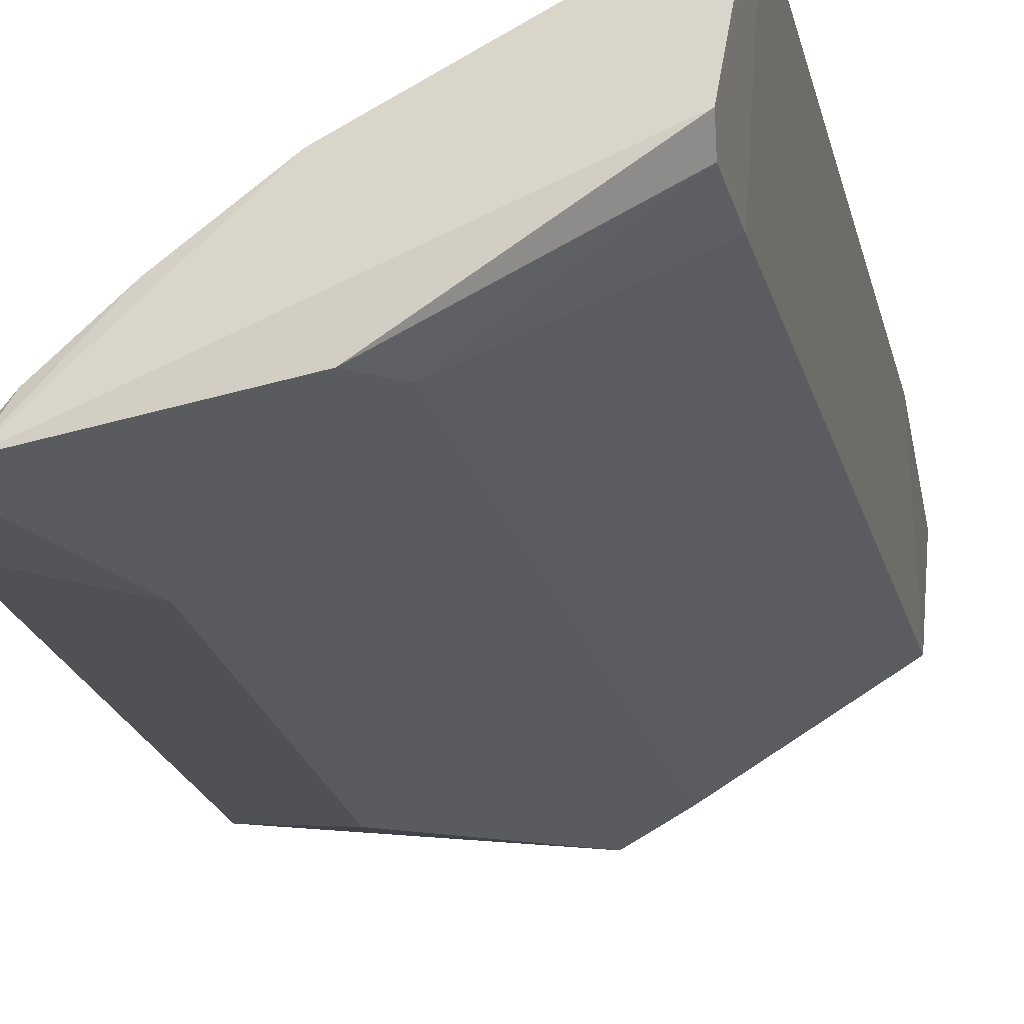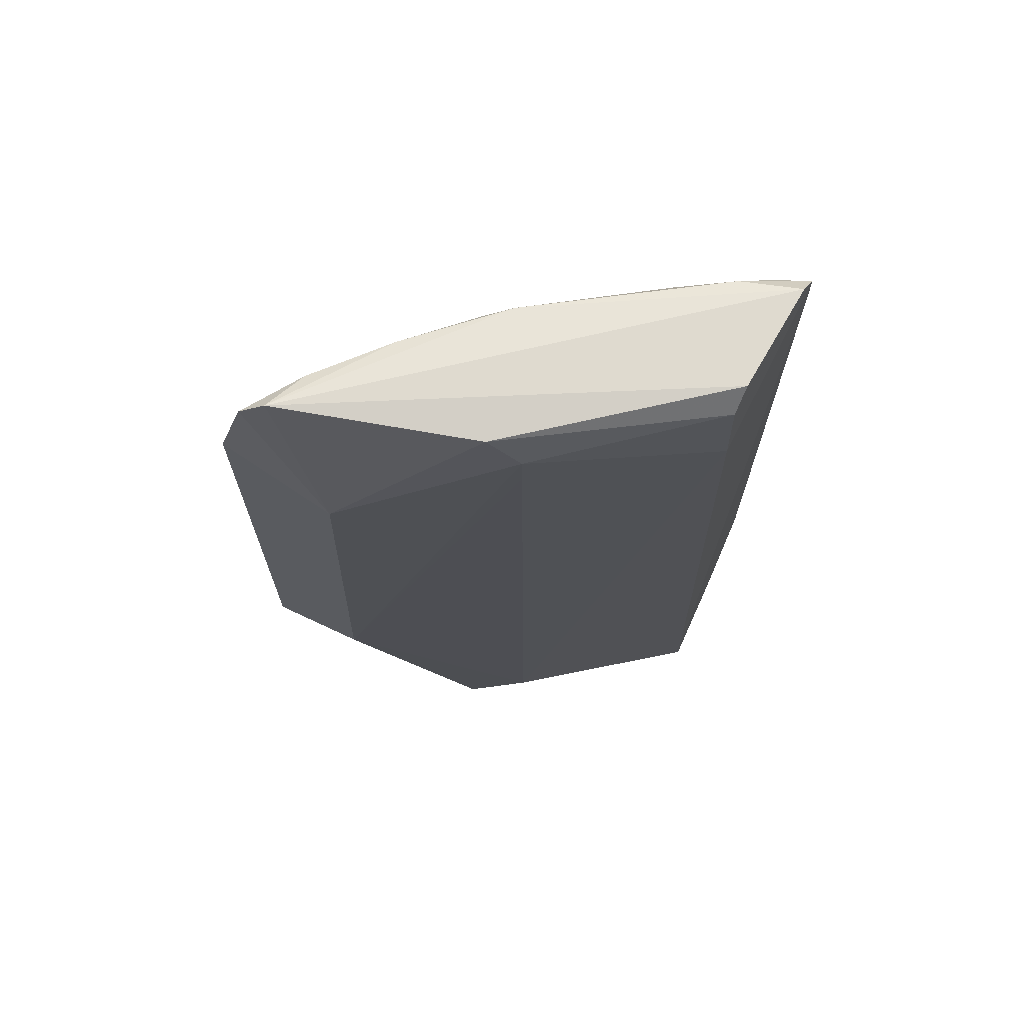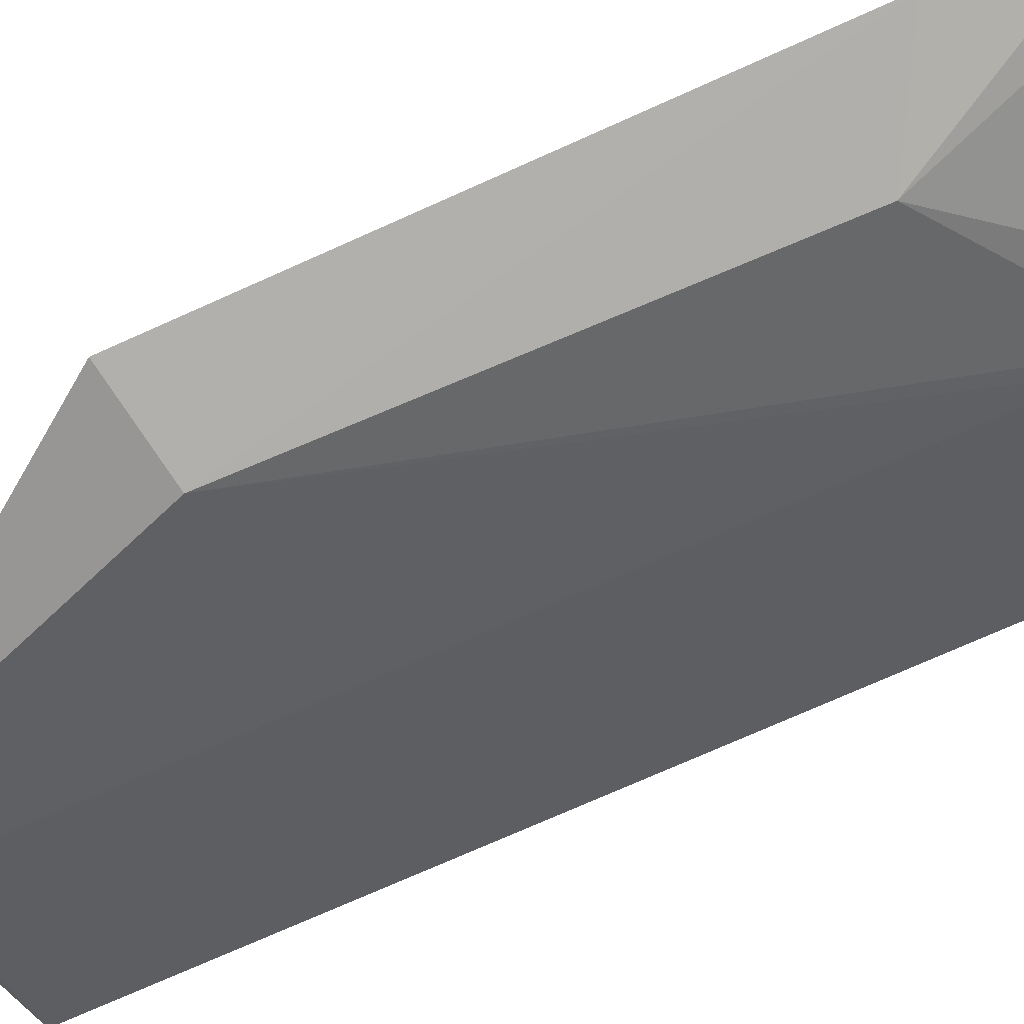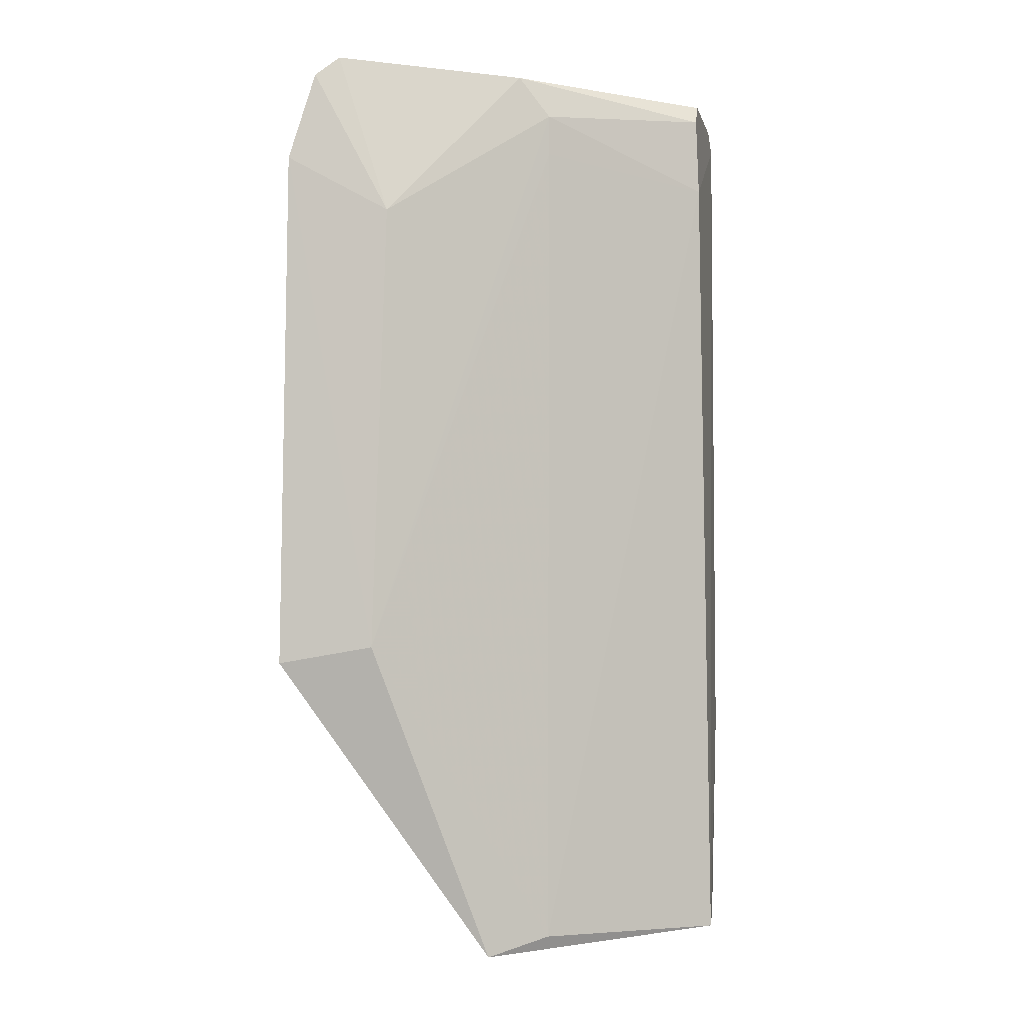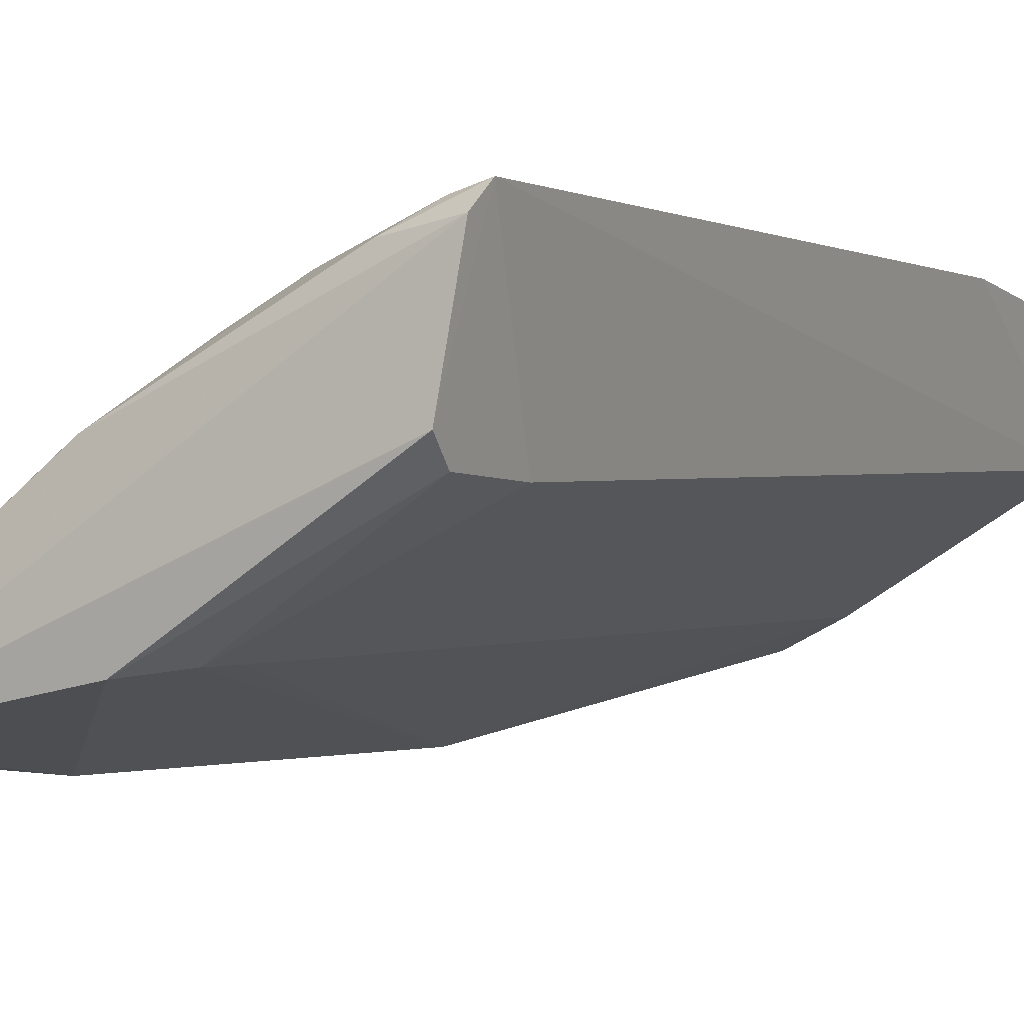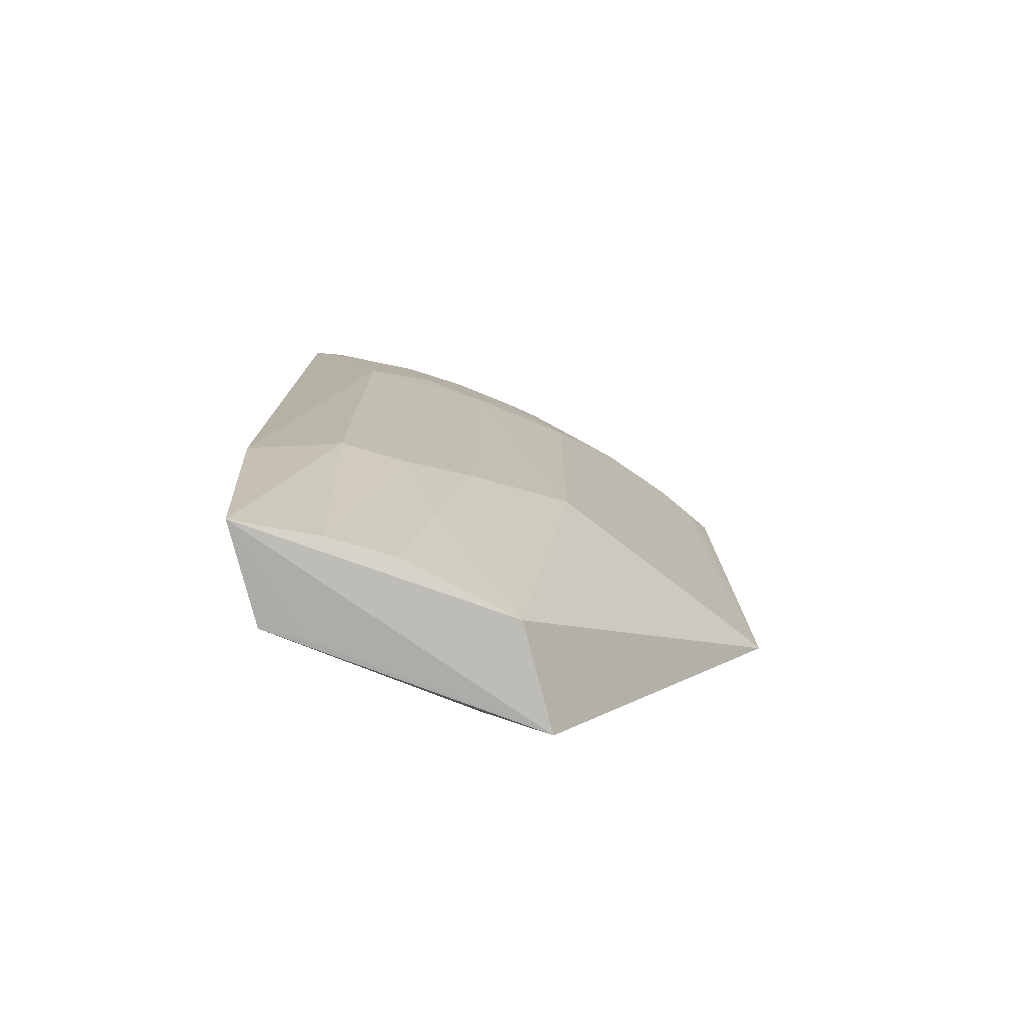
<metadata>
{"format":"obj","ext":"obj","renderer":"f3d","projection":"perspective","resolution":1024,"background":"white","views":[{"elev":-21.8,"azim":12.7,"up":"+Y"},{"elev":70.4,"azim":19.5,"up":"+Z"},{"elev":-72.2,"azim":-65.2,"up":"+Y"},{"elev":-4.5,"azim":1.8,"up":"+Z"},{"elev":-1.9,"azim":28.9,"up":"+Y"},{"elev":-76.5,"azim":-170.5,"up":"+Z"}]}
</metadata>
<code>
v -0.02017 0.05932 0.1185
v -0.02143 0.0526 0.1185
v -0.02085 0.05368 0.06066
v -0.03538 0.05178 0.06051
v -0.04916 0.04177 0.1123
v -0.0203 0.06006 0.06083
v -0.02146 0.05118 0.1121
v -0.04591 0.04238 0.1192
v -0.03305 0.05631 0.1063
v -0.03602 0.04518 0.05966
v -0.01984 0.06123 0.07472
v -0.01988 0.06056 0.1173
v -0.03393 0.0447 0.1184
v -0.03861 0.05267 0.08314
v -0.03678 0.05237 0.1172
v -0.04948 0.04188 0.07889
v -0.03215 0.04685 0.06079
v -0.02333 0.05268 0.06049
v -0.02547 0.06027 0.1043
v -0.02161 0.05134 0.1171
v -0.04255 0.04094 0.1085
v -0.03876 0.05236 0.1082
v -0.02929 0.05831 0.07688
v -0.04466 0.04504 0.1185
v -0.0273 0.05815 0.1161
v -0.03195 0.04509 0.1158
v -0.04747 0.04202 0.1179
v -0.04341 0.04104 0.07992
v -0.03484 0.05431 0.114
v -0.04819 0.04295 0.1121
v -0.02917 0.05629 0.06116
v -0.02536 0.0602 0.07686
v -0.03298 0.05634 0.07886
v -0.03517 0.05288 0.1183
v -0.04245 0.04855 0.1139
v -0.02923 0.05822 0.1082
v -0.02359 0.06028 0.1122
v -0.03195 0.04515 0.1133
v -0.04052 0.05046 0.1121
v -0.03107 0.05622 0.1161
v -0.04634 0.04477 0.1141
v -0.04879 0.0426 0.07944
v -0.02537 0.05813 0.06111
v -0.03089 0.05642 0.06902
v -0.04066 0.04871 0.1183
v -0.02384 0.05876 0.1181
v -0.02174 0.06012 0.1171
v -0.04666 0.04337 0.1174
f 8 2 1
f 10 4 6
f 11 3 6
f 12 1 2
f 12 2 7
f 12 7 3
f 12 3 11
f 13 2 8
f 16 4 10
f 16 14 4
f 17 10 3
f 17 3 7
f 18 10 6
f 18 6 3
f 18 3 10
f 19 12 11
f 20 7 2
f 20 2 13
f 21 13 8
f 22 9 14
f 23 9 19
f 26 13 21
f 26 20 13
f 26 7 20
f 27 21 8
f 27 5 21
f 27 8 24
f 28 21 5
f 28 5 16
f 28 16 10
f 28 26 21
f 28 10 17
f 29 9 22
f 30 16 5
f 32 11 6
f 32 23 19
f 32 19 11
f 33 14 9
f 33 9 23
f 33 4 14
f 34 8 1
f 36 19 9
f 37 12 19
f 37 36 25
f 37 19 36
f 38 17 7
f 38 7 26
f 38 28 17
f 38 26 28
f 39 29 22
f 39 15 29
f 39 35 15
f 39 22 35
f 40 29 15
f 40 25 36
f 40 36 9
f 40 9 29
f 40 34 25
f 40 15 34
f 41 24 35
f 41 35 22
f 41 22 30
f 41 30 5
f 42 30 22
f 42 22 14
f 42 14 16
f 42 16 30
f 43 6 4
f 43 4 31
f 43 32 6
f 43 31 23
f 43 23 32
f 44 33 23
f 44 23 31
f 44 31 4
f 44 4 33
f 45 24 8
f 45 8 34
f 45 34 15
f 45 35 24
f 45 15 35
f 46 34 1
f 46 1 12
f 46 25 34
f 47 37 25
f 47 12 37
f 47 46 12
f 47 25 46
f 48 27 24
f 48 24 41
f 48 41 5
f 48 5 27

</code>
